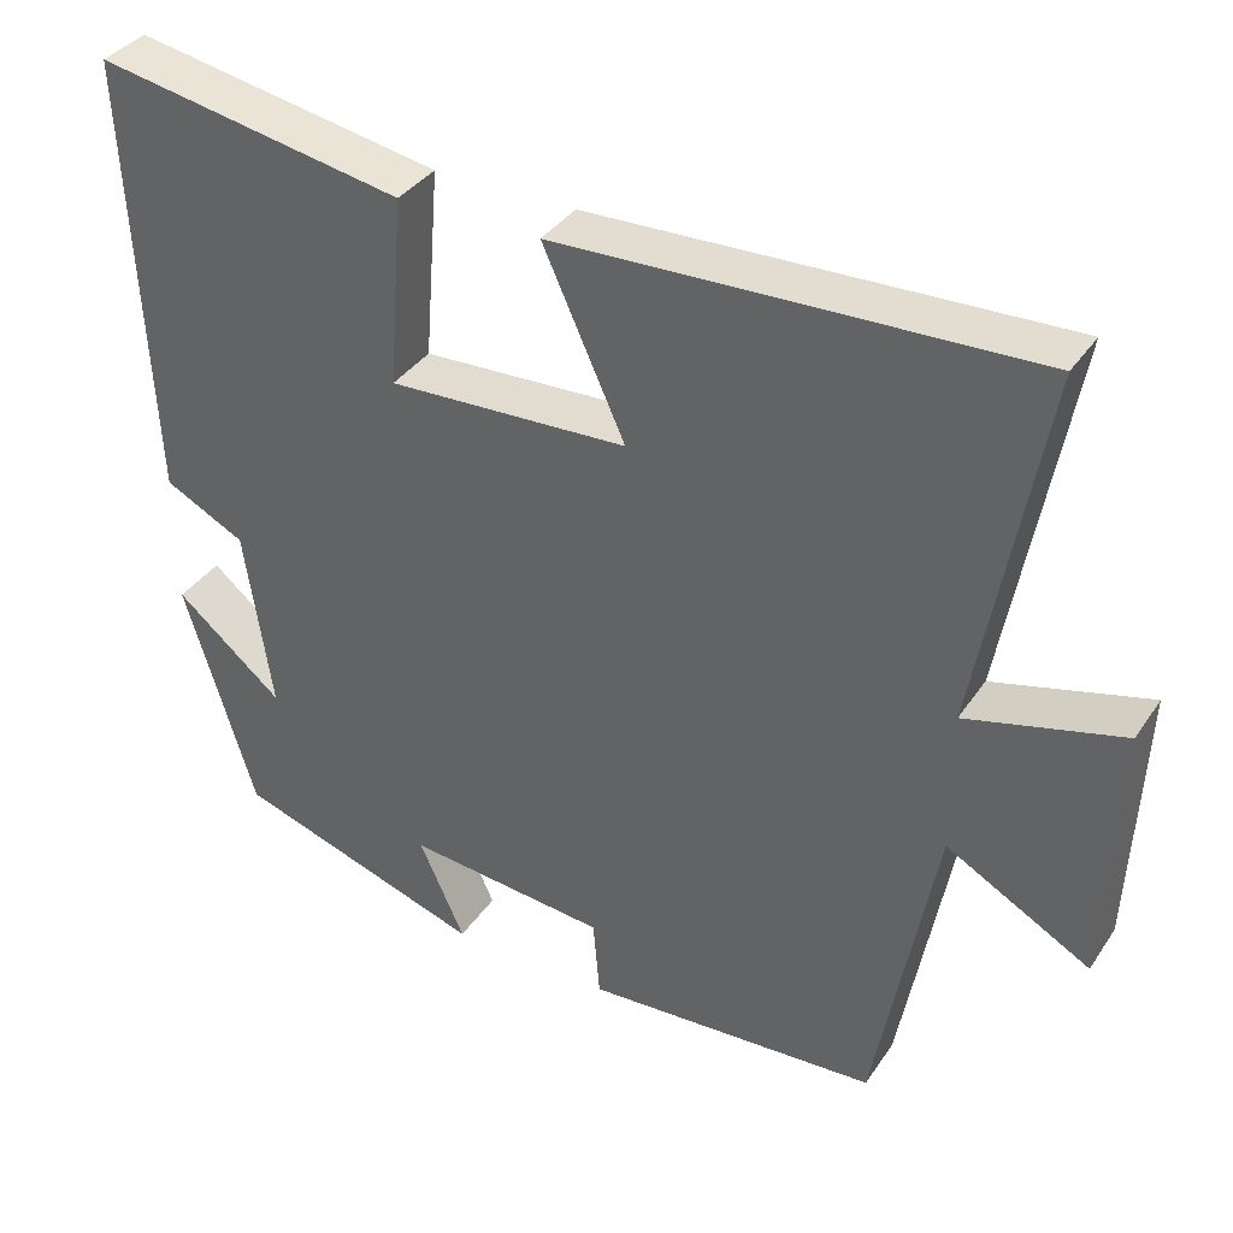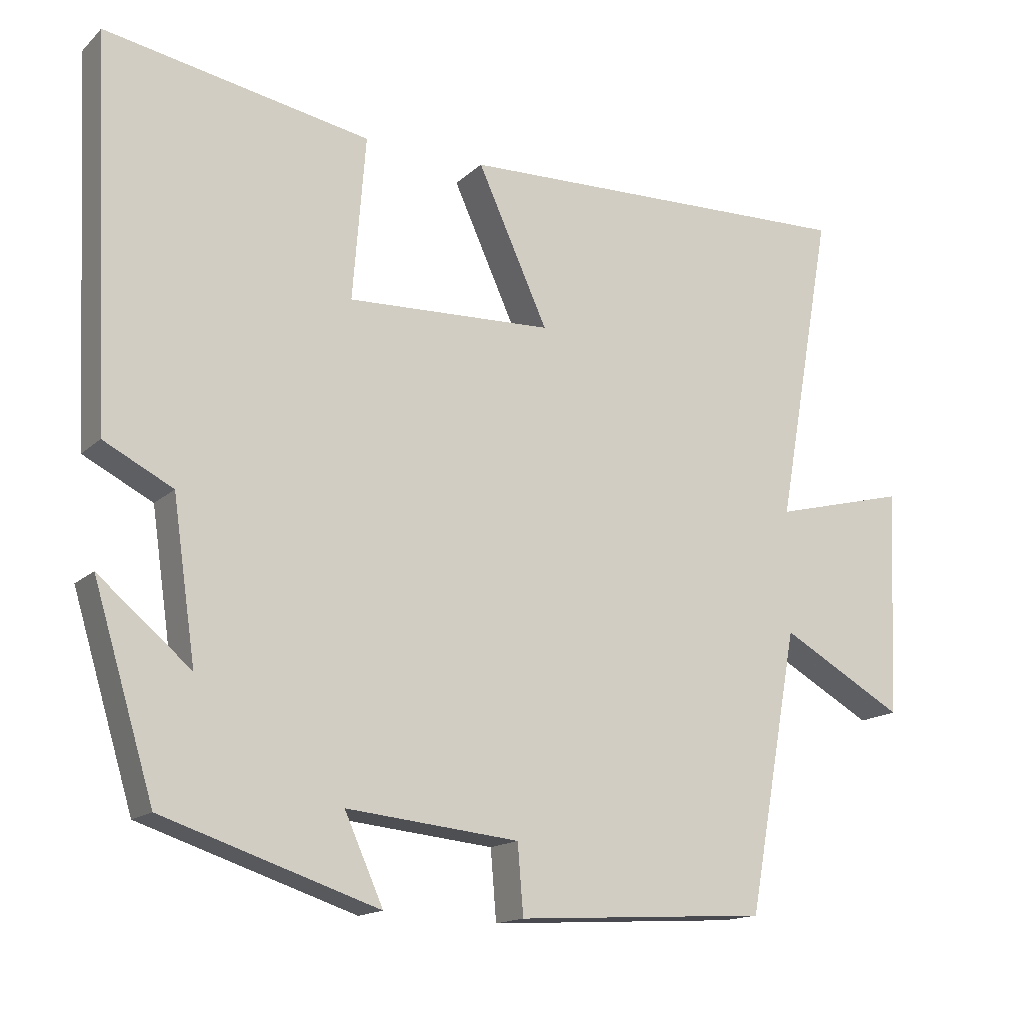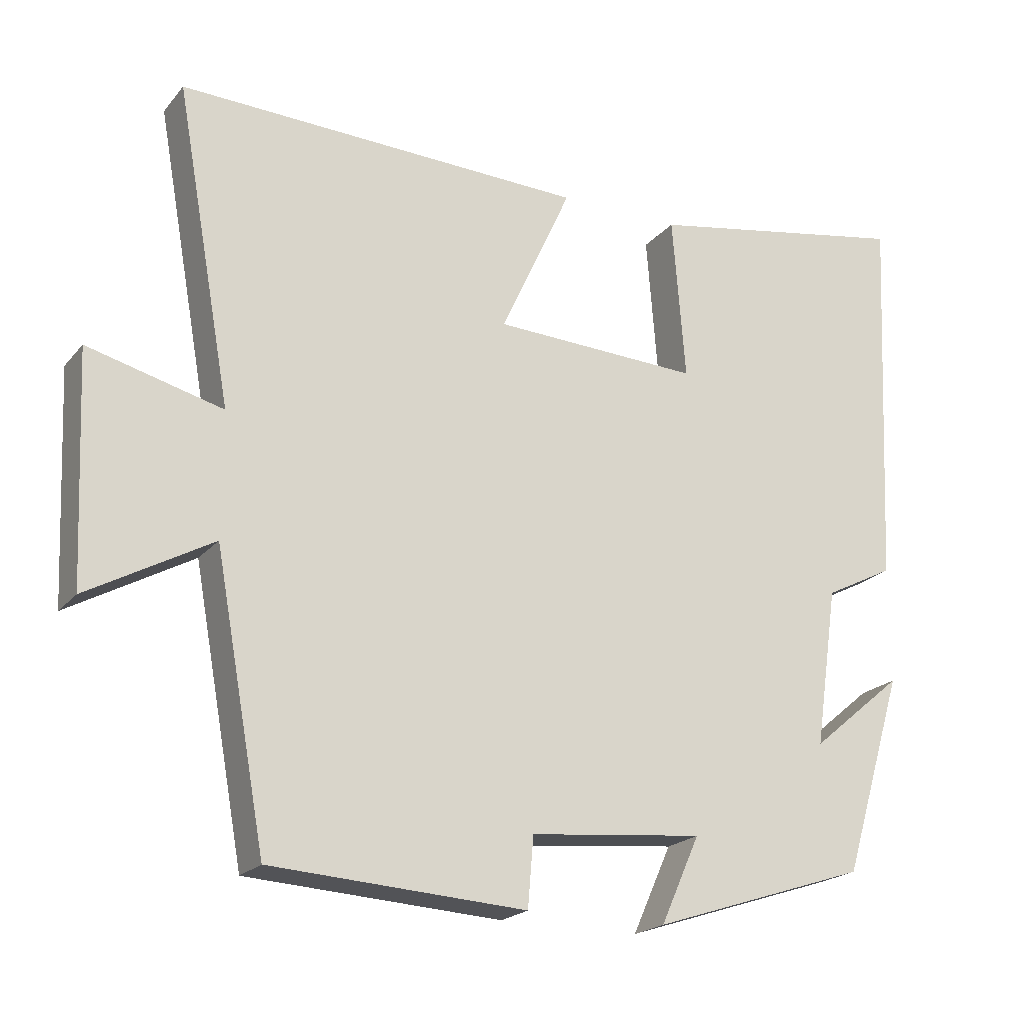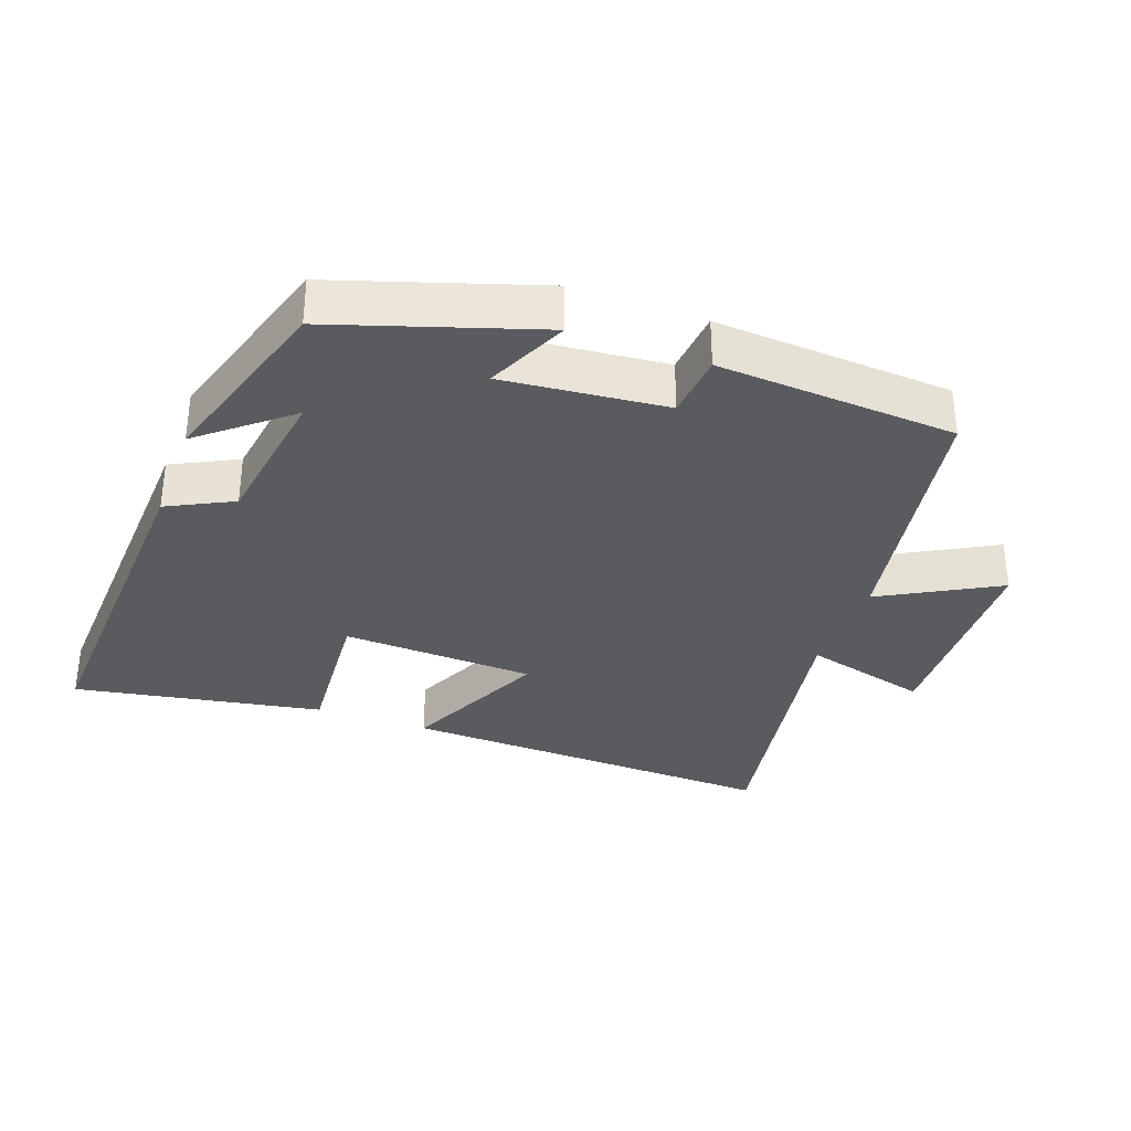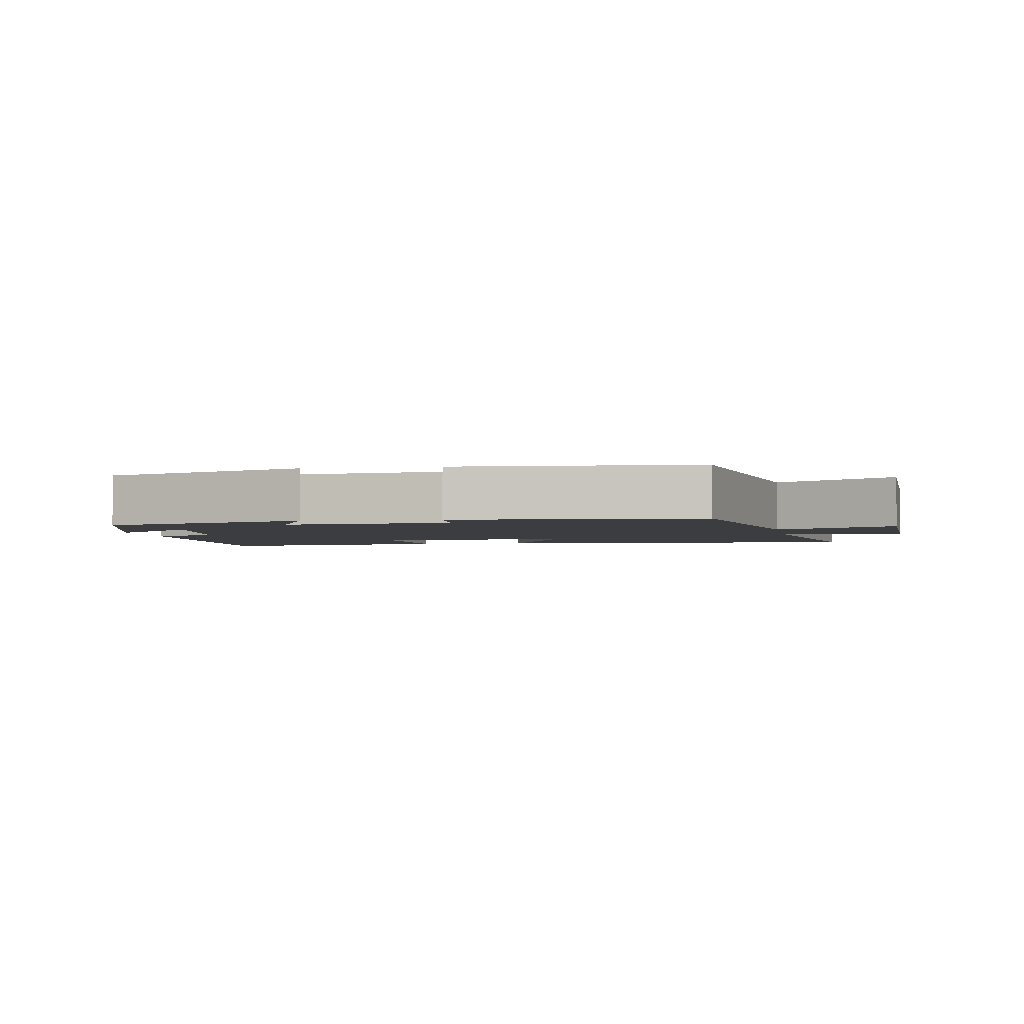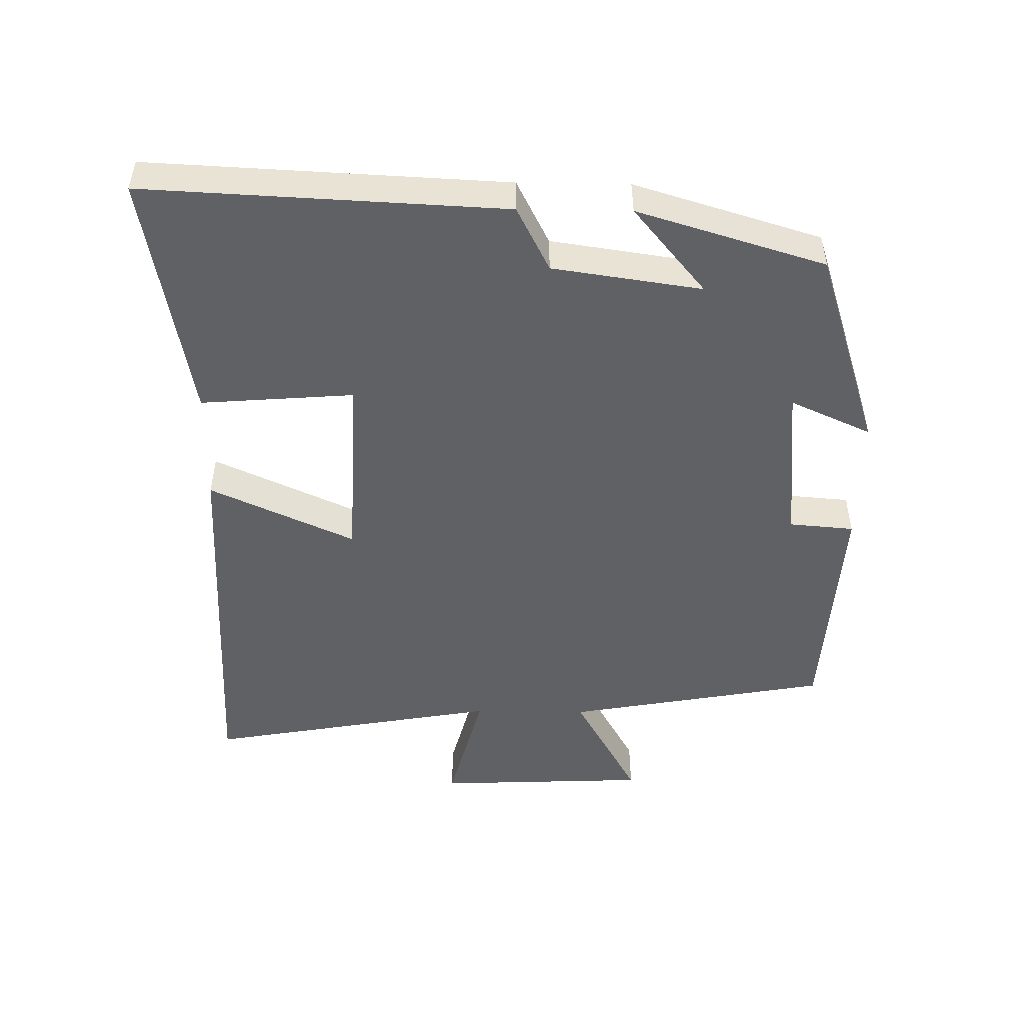
<metadata>
{"format":"obj","ext":"obj","renderer":"f3d","projection":"perspective","resolution":1024,"background":"white","views":[{"elev":36.5,"azim":-150.2,"up":"+Z"},{"elev":-15.4,"azim":150.7,"up":"+Z"},{"elev":-20.8,"azim":-28.0,"up":"+Z"},{"elev":-33.4,"azim":159.8,"up":"+Y"},{"elev":-2.7,"azim":-170.5,"up":"+Y"},{"elev":-49.2,"azim":89.1,"up":"+Y"}]}
</metadata>
<code>
v 0.416 0.07 -0.402
v 0.117 0.07 -0.5
v 0.171 0.07 -0.38
v -0.069 0.07 -0.404
v -0.077 0.07 -0.5
v -0.429 0.07 -0.479
v -0.5 0.07 -0.09
v -0.672 0.07 -0.186
v -0.686 0.07 0.13
v -0.5 0.07 0.082
v -0.578 0.07 0.518
v -0.013 0.07 0.5
v -0.111 0.07 0.285
v 0.175 0.07 0.273
v 0.157 0.07 0.5
v 0.525 0.07 0.567
v 0.5 0.07 0.037
v 0.404 0.07 -0.012
v 0.372 0.07 -0.232
v 0.5 0.07 -0.125
v 0.416 0 -0.402
v 0.117 0 -0.5
v 0.171 0 -0.38
v -0.069 0 -0.404
v -0.077 0 -0.5
v -0.429 0 -0.479
v -0.5 0 -0.09
v -0.672 0 -0.186
v -0.686 0 0.13
v -0.5 0 0.082
v -0.578 0 0.518
v -0.013 0 0.5
v -0.111 0 0.285
v 0.175 0 0.273
v 0.157 0 0.5
v 0.525 0 0.567
v 0.5 0 0.037
v 0.404 0 -0.012
v 0.372 0 -0.232
v 0.5 0 -0.125
f 19 20 1 2
f 18 19 2 3
f 16 17 18
f 15 16 18
f 14 15 18
f 18 3 4
f 14 18 4
f 13 14 4
f 10 11 12 13
f 5 6 7
f 4 5 7
f 13 4 7
f 10 13 7
f 7 8 9 10
f 22 21 40 39
f 23 22 39 38
f 38 37 36
f 38 36 35
f 38 35 34
f 24 23 38
f 24 38 34
f 24 34 33
f 33 32 31 30
f 27 26 25
f 27 25 24
f 27 24 33
f 27 33 30
f 30 29 28 27
f 1 21 22 2
f 2 22 23 3
f 3 23 24 4
f 4 24 25 5
f 5 25 26 6
f 6 26 27 7
f 7 27 28 8
f 8 28 29 9
f 9 29 30 10
f 10 30 31 11
f 11 31 32 12
f 12 32 33 13
f 13 33 34 14
f 14 34 35 15
f 15 35 36 16
f 16 36 37 17
f 17 37 38 18
f 18 38 39 19
f 19 39 40 20
f 20 40 21 1

</code>
